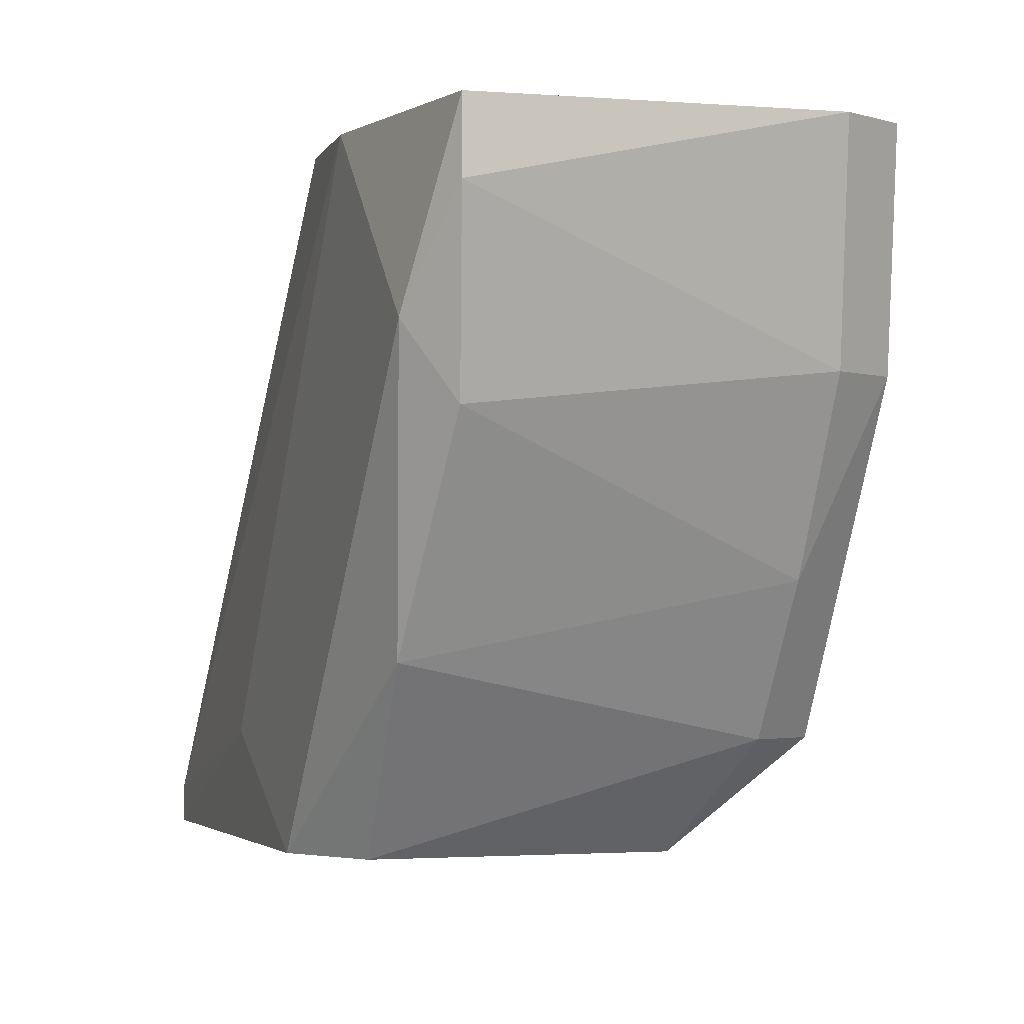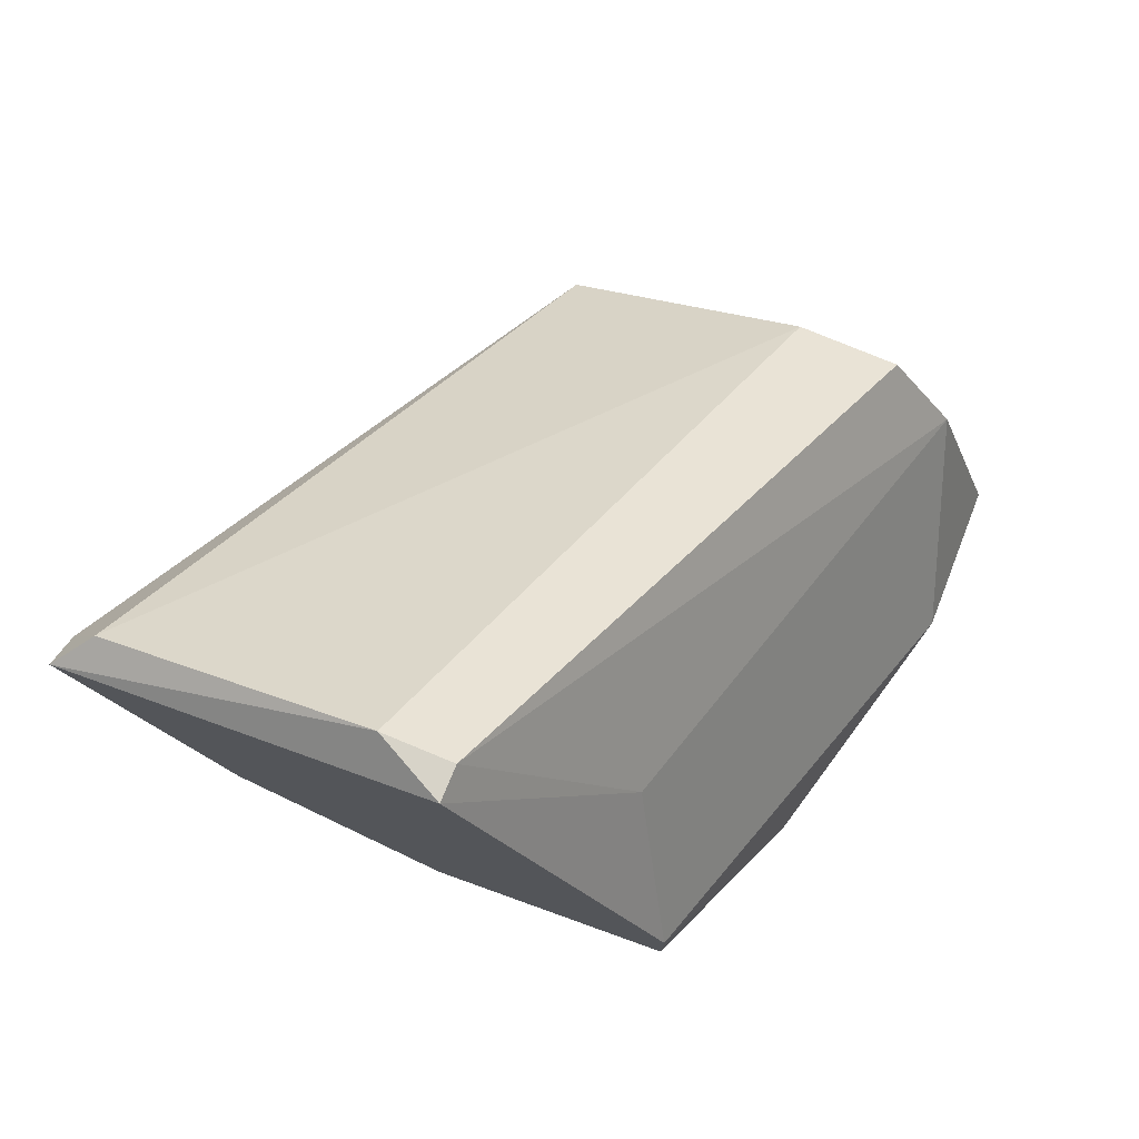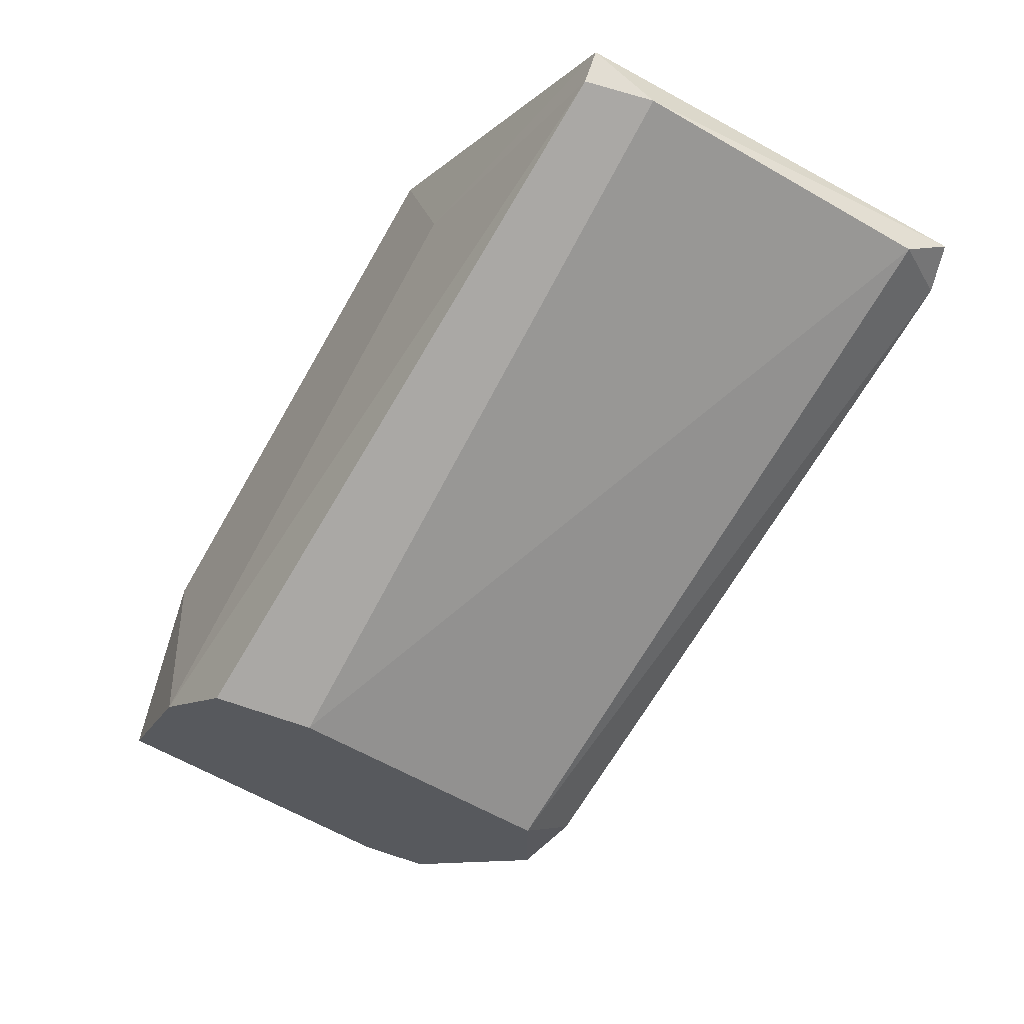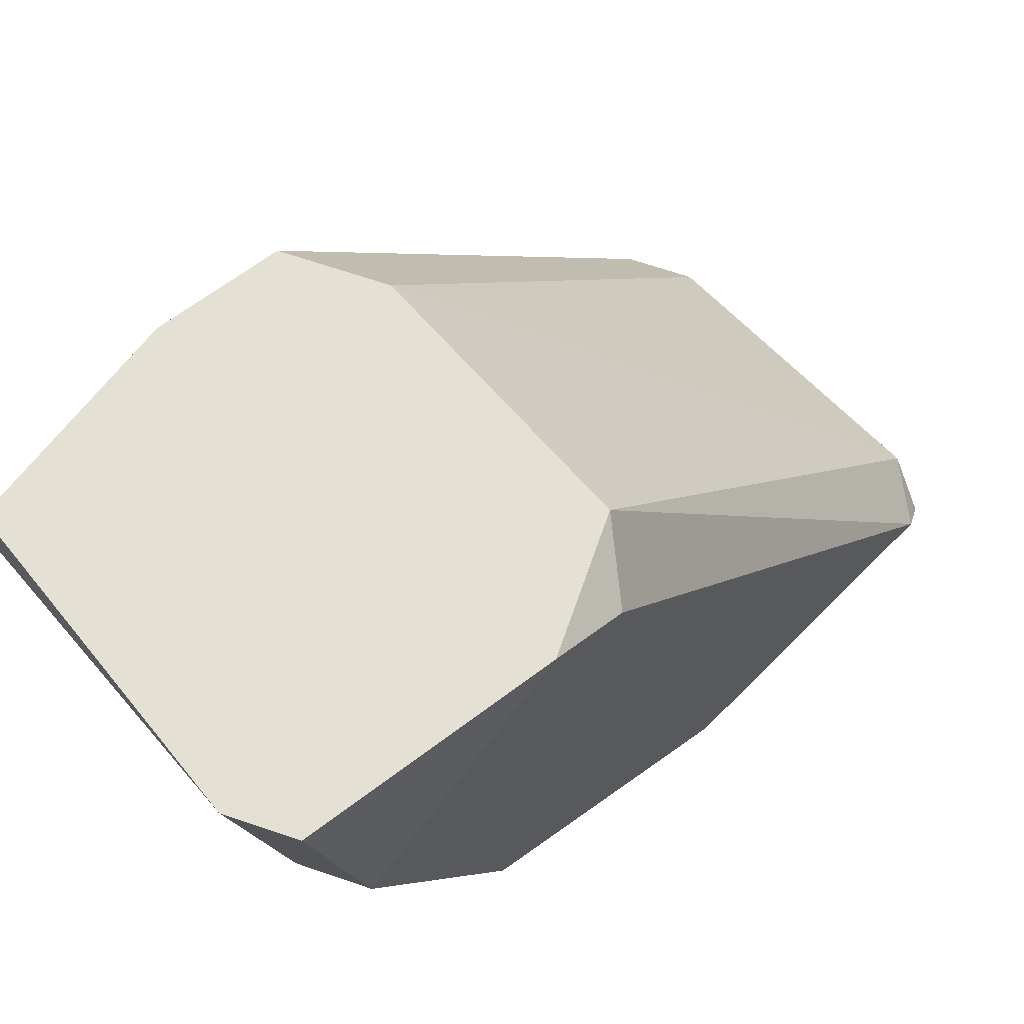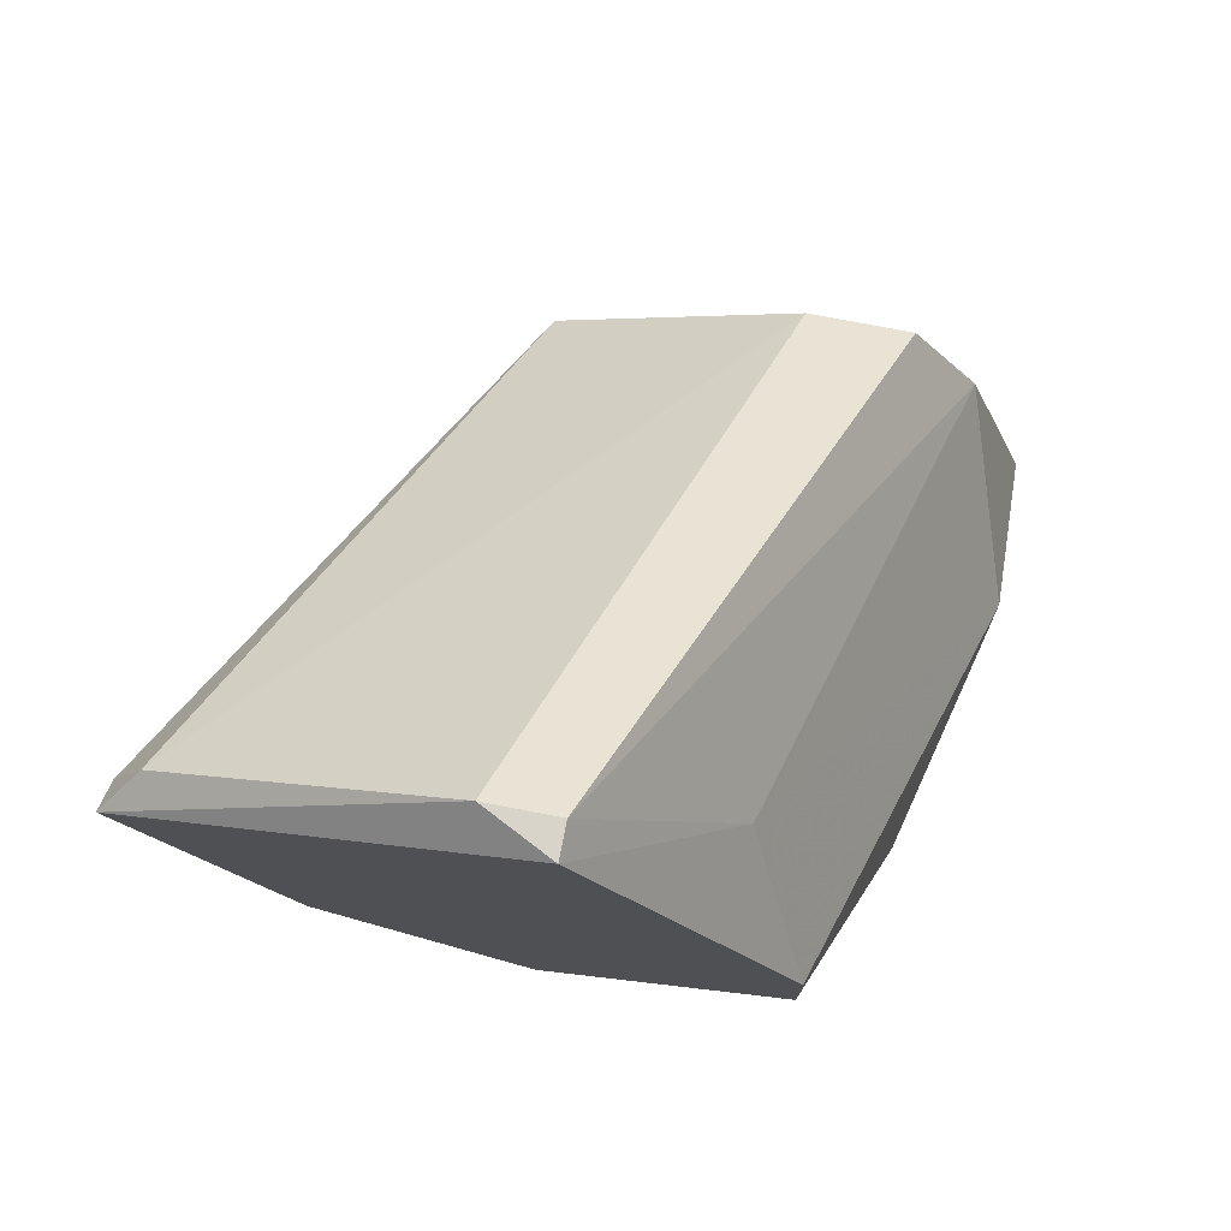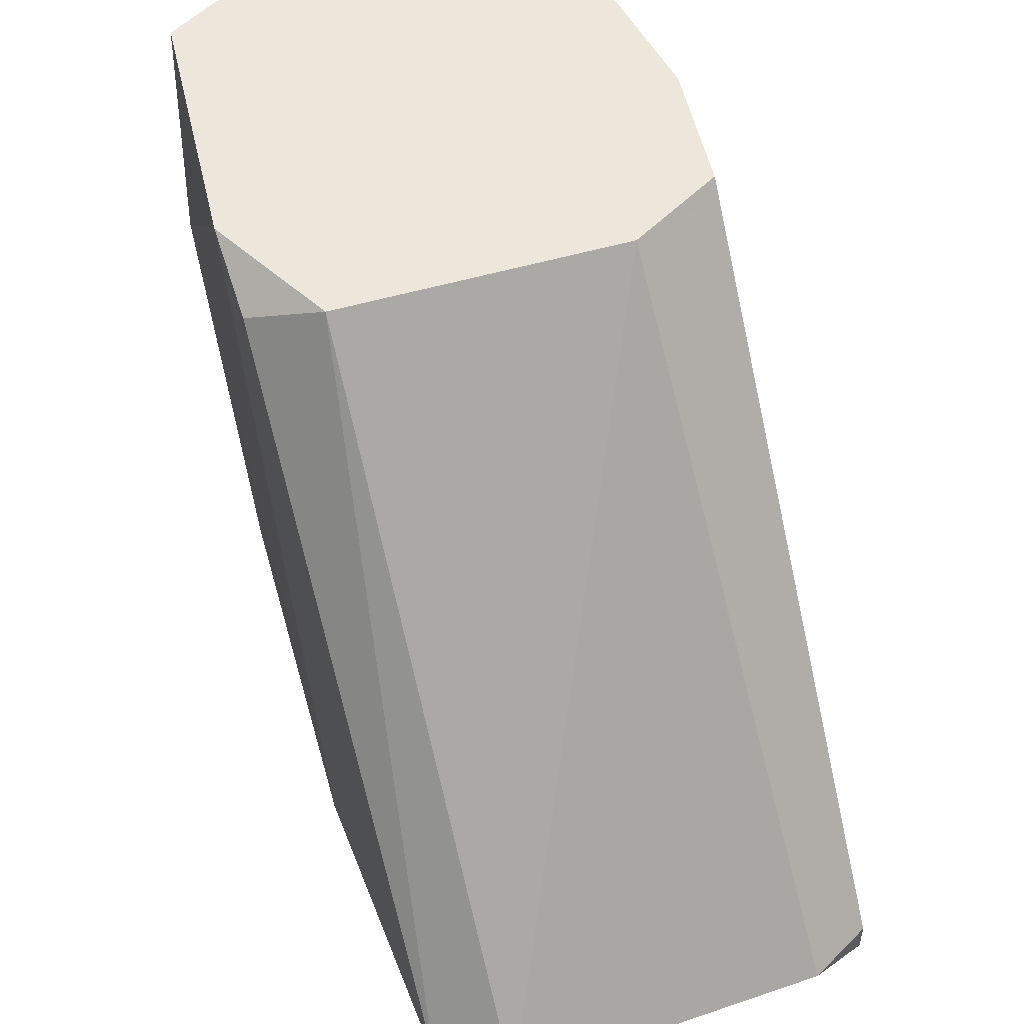
<metadata>
{"format":"obj","ext":"obj","renderer":"f3d","projection":"perspective","resolution":1024,"background":"white","views":[{"elev":-2.4,"azim":-47.8,"up":"+Z"},{"elev":77.1,"azim":-157.5,"up":"+Y"},{"elev":68.2,"azim":18.3,"up":"+Y"},{"elev":65.9,"azim":19.1,"up":"+Z"},{"elev":75.0,"azim":-169.1,"up":"+Y"},{"elev":53.8,"azim":133.3,"up":"+Z"}]}
</metadata>
<code>
v -0.01297 0.000602 -0.03659
v -0.01297 0.000602 -0.03717
v -0.01297 -0.01446 -0.02674
v -0.01297 -0.01272 -0.03311
v -0.01471 -0.006352 -0.02674
v -0.01239 -0.009825 -0.03717
v -0.01239 -0.01156 -0.03543
v -0.01239 -0.01388 -0.03022
v -0.01645 -0.007508 -0.03717
v -0.01645 -0.005774 -0.03717
v -0.01645 -0.006352 -0.02674
v -0.01413 -0.01446 -0.02674
v -0.01877 -0.01041 -0.02964
v -0.01877 -0.01156 -0.02674
v -0.01877 -0.01156 -0.0279
v -0.01182 0.000602 -0.03659
v -0.01761 -0.008086 -0.02674
v -0.01761 -0.009247 -0.03427
v -0.006601 -0.002295 -0.03717
v -0.006601 -0.002875 -0.03659
v -0.01529 -0.003454 -0.03543
v -0.00892 -0.007508 -0.03717
v -0.01008 -0.009825 -0.02732
v -0.01819 -0.01098 -0.0308
v -0.01066 -0.008667 -0.02674
v -0.01066 -0.01098 -0.02674
v -0.01355 -0.01388 -0.03022
v -0.007181 -0.001716 -0.03659
v -0.01124 -0.01156 -0.03543
f 20 25 23
f 14 26 5
f 19 6 10
f 14 5 17
f 6 19 22
f 26 8 22
f 14 15 12
f 26 14 12
f 5 26 25
f 5 25 28
f 6 22 29
f 22 8 29
f 8 4 29
f 19 10 2
f 5 1 11
f 17 5 11
f 1 17 11
f 1 5 16
f 5 28 16
f 28 19 16
f 2 1 16
f 19 2 16
f 15 14 13
f 14 17 13
f 10 18 13
f 22 19 20
f 26 22 20
f 28 25 20
f 19 28 20
f 10 6 9
f 18 10 9
f 18 4 24
f 15 13 24
f 13 18 24
f 12 15 27
f 8 12 27
f 4 8 27
f 15 24 27
f 24 4 27
f 8 26 3
f 26 12 3
f 12 8 3
f 4 18 7
f 6 29 7
f 29 4 7
f 9 6 7
f 18 9 7
f 17 1 21
f 1 2 21
f 2 10 21
f 13 17 21
f 10 13 21
f 25 26 23
f 26 20 23

</code>
